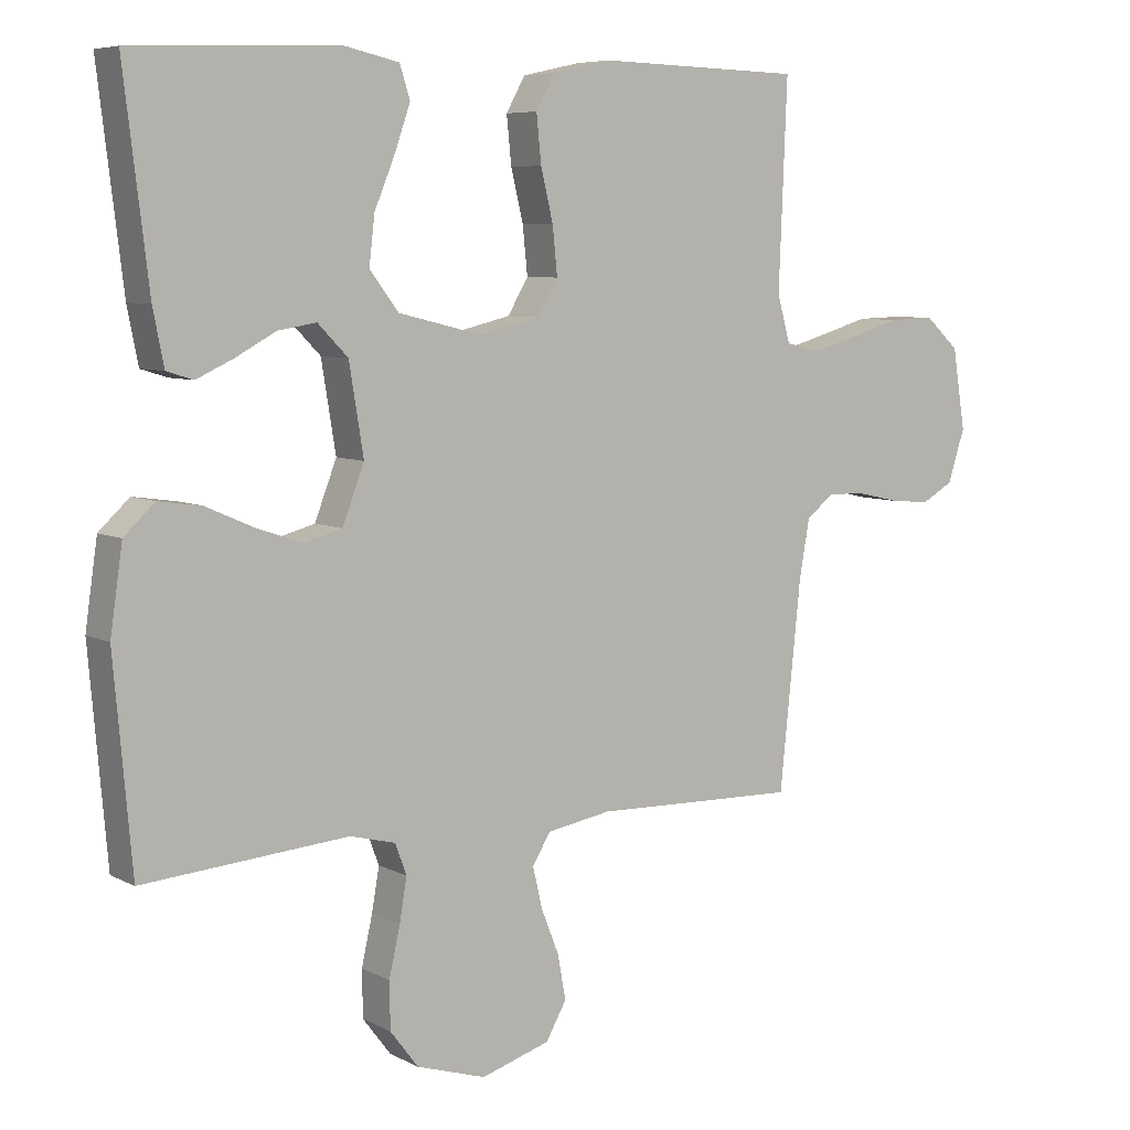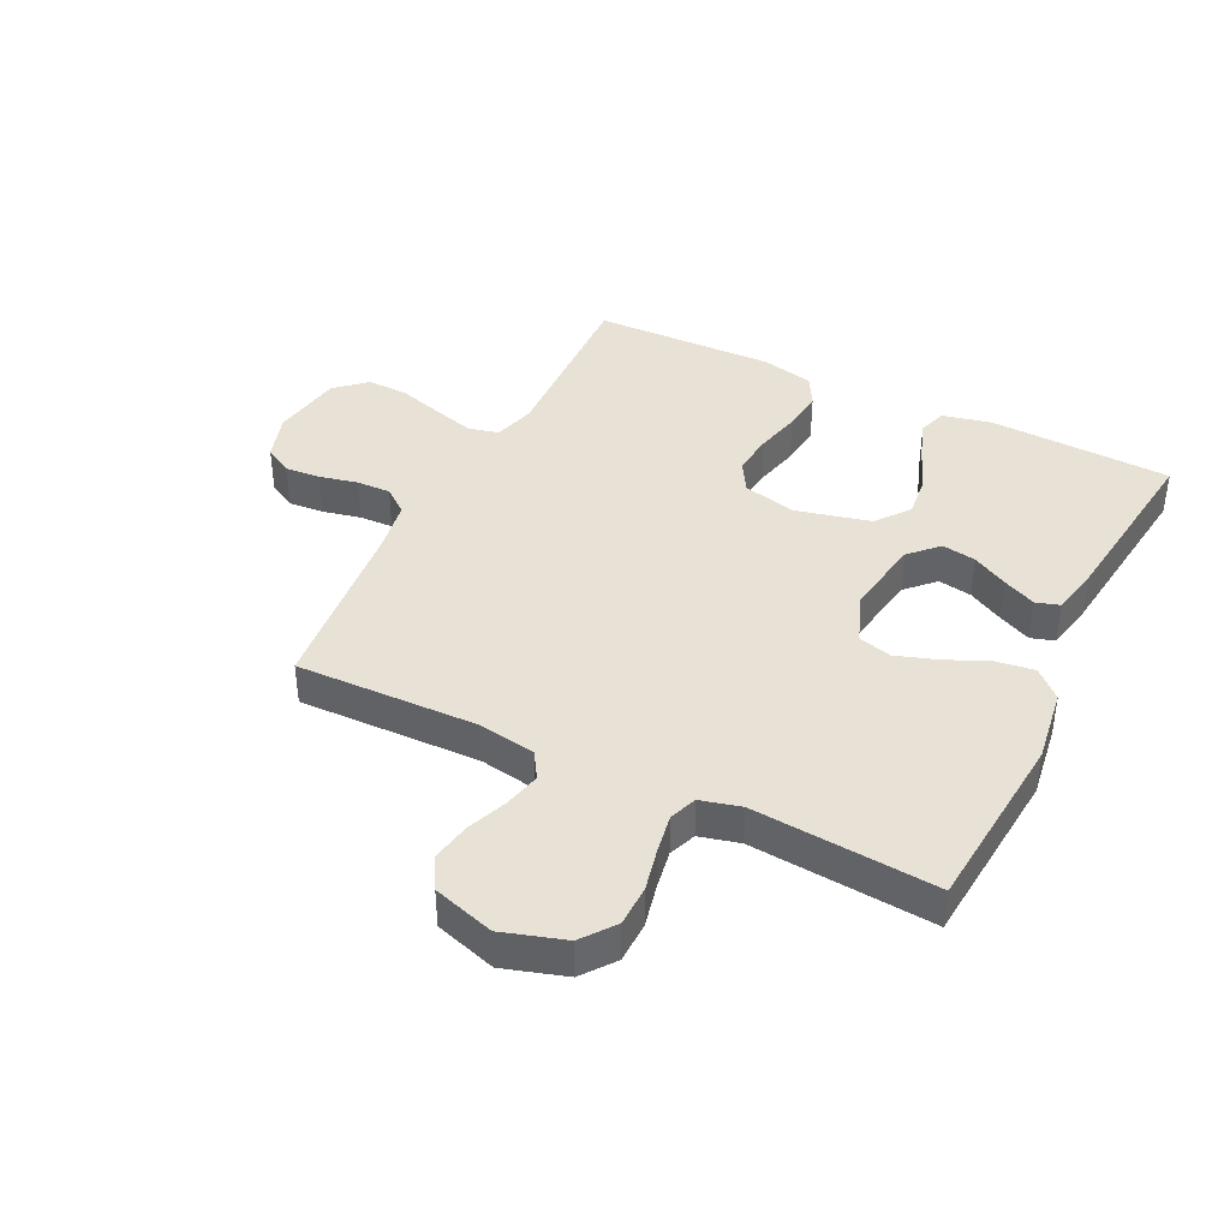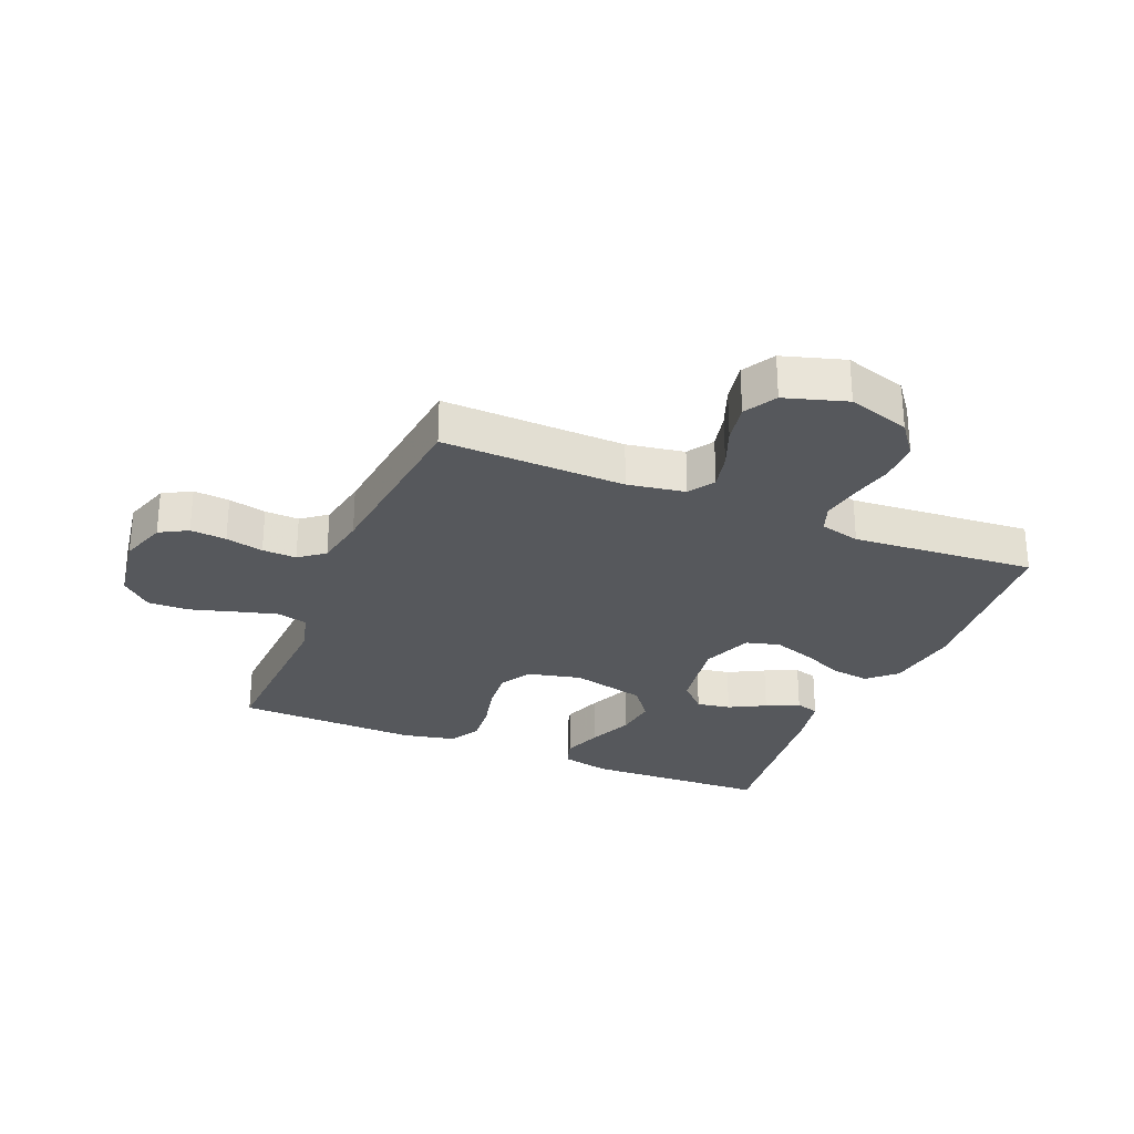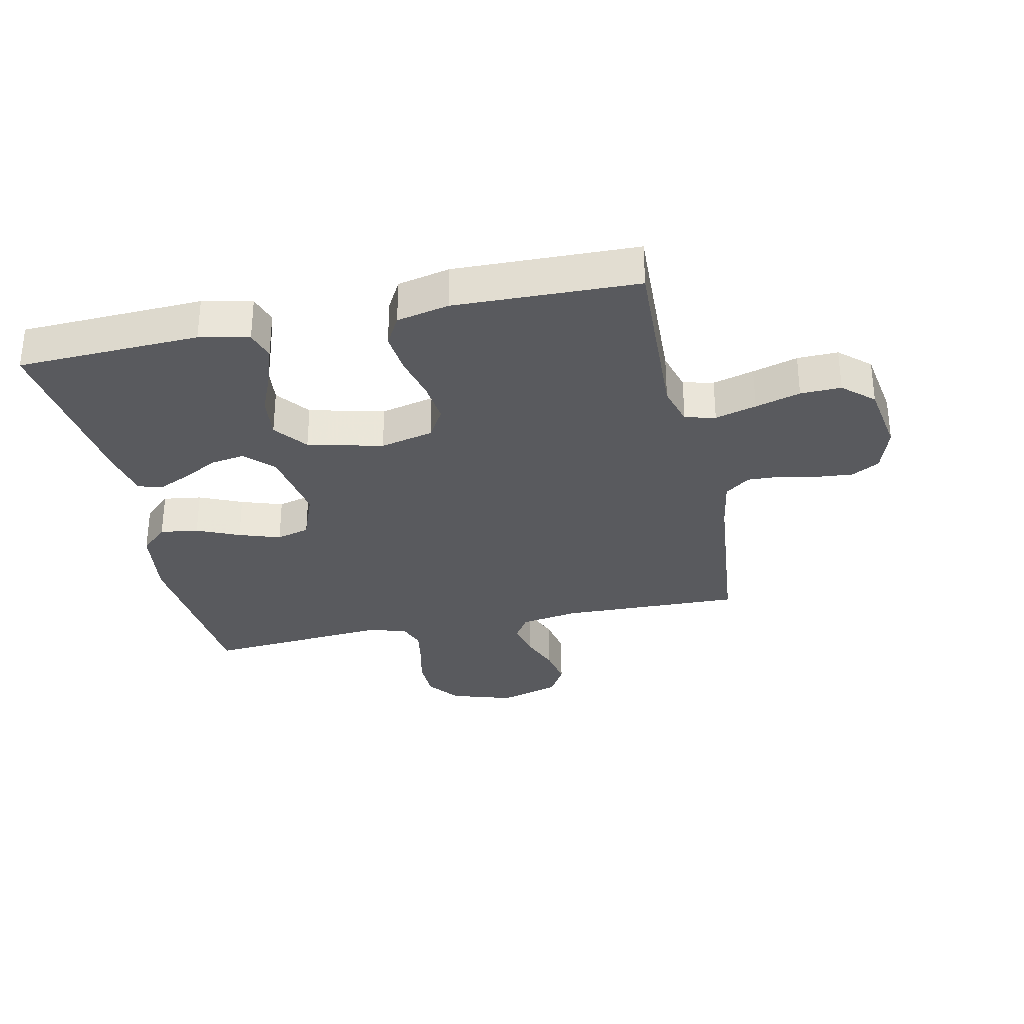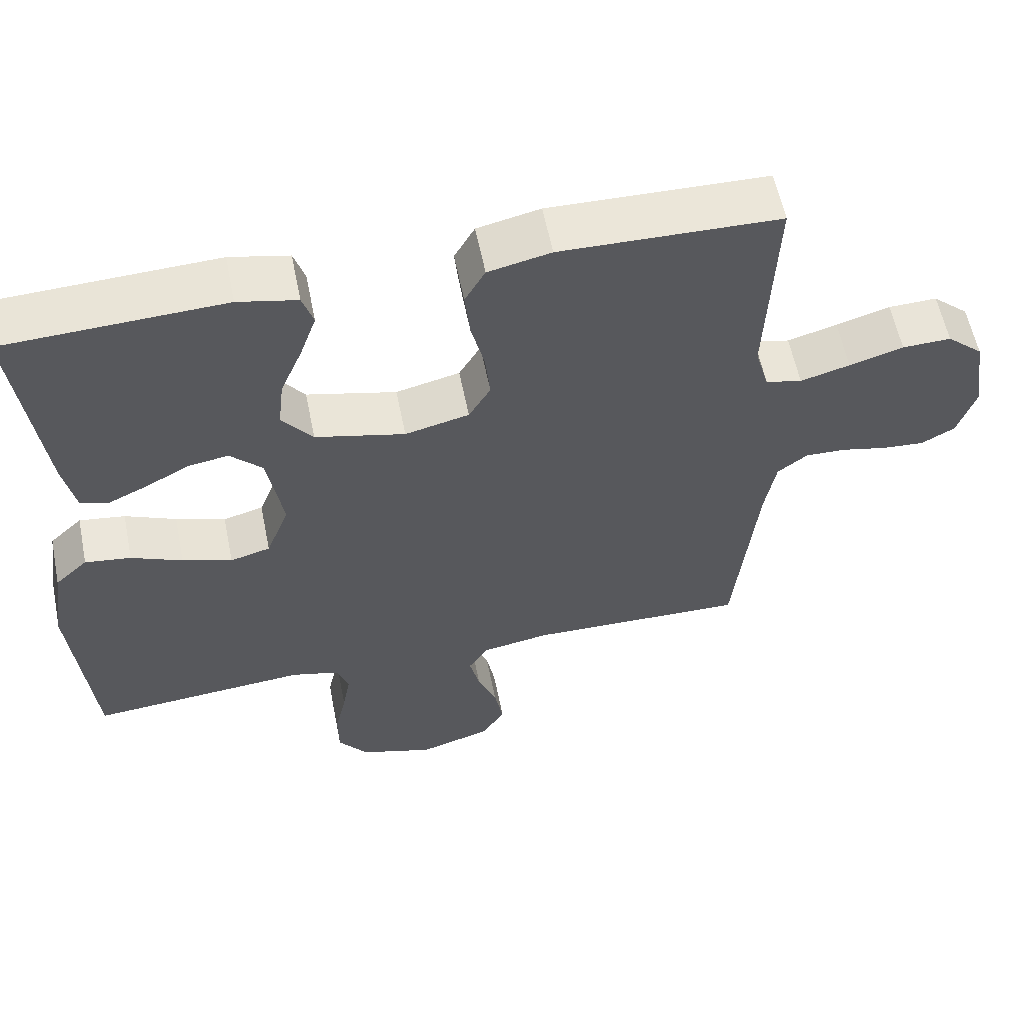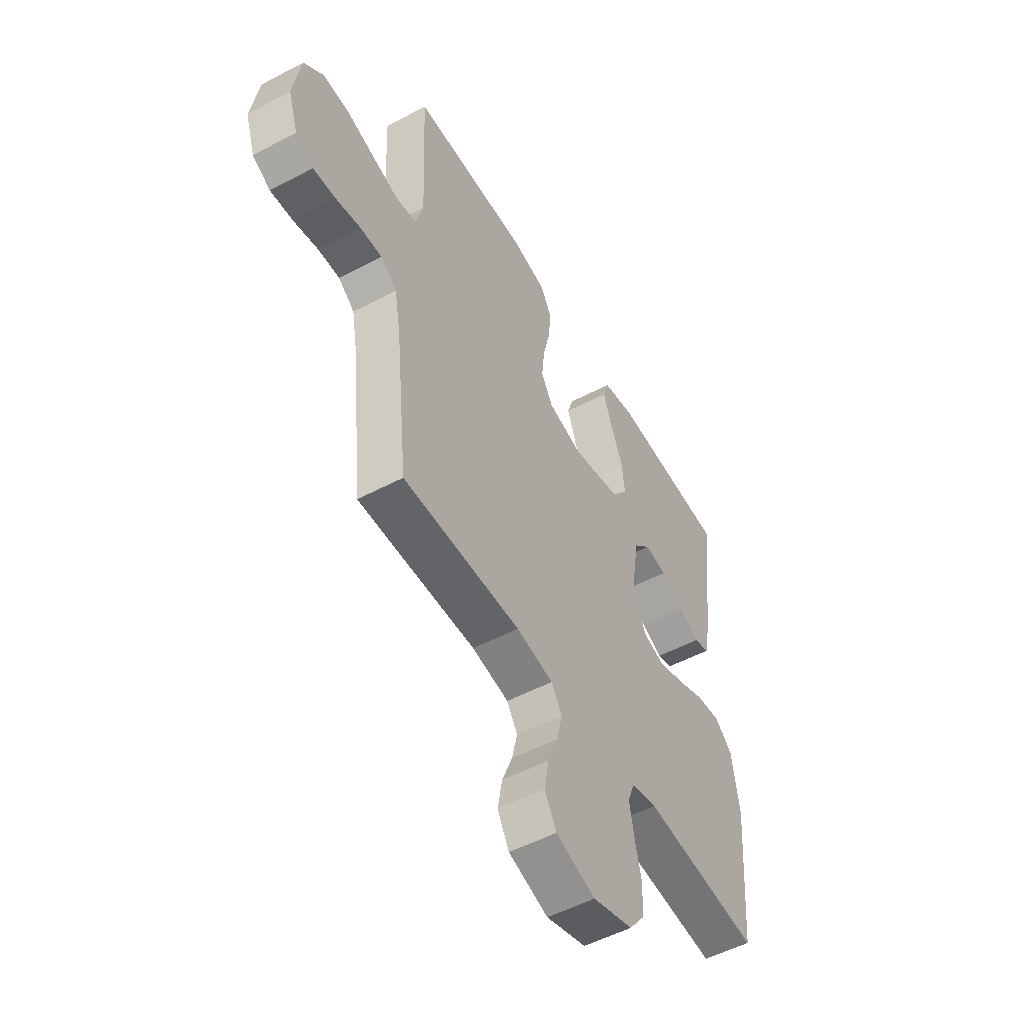
<metadata>
{"format":"obj","ext":"obj","renderer":"f3d","projection":"perspective","resolution":1024,"background":"white","views":[{"elev":6.8,"azim":-34.5,"up":"+Z"},{"elev":40.3,"azim":-153.7,"up":"+Y"},{"elev":-28.1,"azim":157.3,"up":"+Y"},{"elev":-31.3,"azim":12.2,"up":"+Y"},{"elev":58.8,"azim":-11.4,"up":"+Z"},{"elev":-52.6,"azim":119.6,"up":"+Z"}]}
</metadata>
<code>
v 0.5 0.07 -0.5
v 0.2 0.07 -0.492
v 0.106 0.07 -0.508
v 0.079 0.07 -0.551
v 0.093 0.07 -0.611
v 0.119 0.07 -0.677
v 0.131 0.07 -0.742
v 0.101 0.07 -0.795
v 0 0.07 -0.826
v -0.102 0.07 -0.794
v -0.143 0.07 -0.74
v -0.144 0.07 -0.672
v -0.128 0.07 -0.601
v -0.117 0.07 -0.538
v -0.134 0.07 -0.493
v -0.2 0.07 -0.476
v -0.5 0.07 -0.5
v -0.526 0.07 -0.2
v -0.508 0.07 -0.077
v -0.463 0.07 -0.035
v -0.4 0.07 -0.044
v -0.33 0.07 -0.075
v -0.262 0.07 -0.098
v -0.207 0.07 -0.083
v -0.175 0.07 0
v -0.196 0.07 0.129
v -0.24 0.07 0.174
v -0.296 0.07 0.165
v -0.355 0.07 0.133
v -0.409 0.07 0.108
v -0.448 0.07 0.12
v -0.464 0.07 0.2
v -0.5 0.07 0.5
v -0.2 0.07 0.512
v -0.119 0.07 0.494
v -0.104 0.07 0.447
v -0.127 0.07 0.381
v -0.157 0.07 0.309
v -0.165 0.07 0.239
v -0.123 0.07 0.184
v 0 0.07 0.154
v 0.088 0.07 0.175
v 0.118 0.07 0.226
v 0.111 0.07 0.295
v 0.093 0.07 0.37
v 0.086 0.07 0.439
v 0.114 0.07 0.489
v 0.2 0.07 0.508
v 0.5 0.07 0.5
v 0.488 0.07 0.2
v 0.507 0.07 0.132
v 0.557 0.07 0.12
v 0.625 0.07 0.139
v 0.699 0.07 0.161
v 0.766 0.07 0.163
v 0.816 0.07 0.118
v 0.835 0.07 0
v 0.81 0.07 -0.077
v 0.764 0.07 -0.103
v 0.705 0.07 -0.098
v 0.643 0.07 -0.084
v 0.587 0.07 -0.082
v 0.546 0.07 -0.114
v 0.531 0.07 -0.2
v 0.5 0 -0.5
v 0.2 0 -0.492
v 0.106 0 -0.508
v 0.079 0 -0.551
v 0.093 0 -0.611
v 0.119 0 -0.677
v 0.131 0 -0.742
v 0.101 0 -0.795
v 0 0 -0.826
v -0.102 0 -0.794
v -0.143 0 -0.74
v -0.144 0 -0.672
v -0.128 0 -0.601
v -0.117 0 -0.538
v -0.134 0 -0.493
v -0.2 0 -0.476
v -0.5 0 -0.5
v -0.526 0 -0.2
v -0.508 0 -0.077
v -0.463 0 -0.035
v -0.4 0 -0.044
v -0.33 0 -0.075
v -0.262 0 -0.098
v -0.207 0 -0.083
v -0.175 0 0
v -0.196 0 0.129
v -0.24 0 0.174
v -0.296 0 0.165
v -0.355 0 0.133
v -0.409 0 0.108
v -0.448 0 0.12
v -0.464 0 0.2
v -0.5 0 0.5
v -0.2 0 0.512
v -0.119 0 0.494
v -0.104 0 0.447
v -0.127 0 0.381
v -0.157 0 0.309
v -0.165 0 0.239
v -0.123 0 0.184
v 0 0 0.154
v 0.088 0 0.175
v 0.118 0 0.226
v 0.111 0 0.295
v 0.093 0 0.37
v 0.086 0 0.439
v 0.114 0 0.489
v 0.2 0 0.508
v 0.5 0 0.5
v 0.488 0 0.2
v 0.507 0 0.132
v 0.557 0 0.12
v 0.625 0 0.139
v 0.699 0 0.161
v 0.766 0 0.163
v 0.816 0 0.118
v 0.835 0 0
v 0.81 0 -0.077
v 0.764 0 -0.103
v 0.705 0 -0.098
v 0.643 0 -0.084
v 0.587 0 -0.082
v 0.546 0 -0.114
v 0.531 0 -0.2
f 58 59 60 61
f 58 61 62
f 57 58 62
f 56 57 62
f 53 54 55 56
f 52 53 56 62
f 51 52 62 63
f 47 48 49 50
f 44 45 46 47
f 43 44 47 50
f 42 43 50 51
f 35 36 37 38
f 33 34 35 38
f 33 38 39
f 32 33 39 40
f 28 29 30 31
f 28 31 32
f 27 28 32
f 19 20 21 22
f 19 22 23
f 16 17 18 19
f 15 16 19 23
f 14 15 23 24
f 10 11 12 13
f 10 13 14
f 9 10 14
f 5 6 7 8
f 4 5 8 9
f 64 1 2
f 64 2 3
f 63 64 3
f 41 42 51 63
f 41 63 3
f 27 32 40 41
f 26 27 41
f 25 26 41 3
f 24 25 3 4
f 4 9 14 24
f 125 124 123 122
f 126 125 122
f 126 122 121
f 126 121 120
f 120 119 118 117
f 126 120 117 116
f 127 126 116 115
f 114 113 112 111
f 111 110 109 108
f 114 111 108 107
f 115 114 107 106
f 102 101 100 99
f 102 99 98 97
f 103 102 97
f 104 103 97 96
f 95 94 93 92
f 96 95 92
f 96 92 91
f 86 85 84 83
f 87 86 83
f 83 82 81 80
f 87 83 80 79
f 88 87 79 78
f 77 76 75 74
f 78 77 74
f 78 74 73
f 72 71 70 69
f 73 72 69 68
f 66 65 128
f 67 66 128
f 67 128 127
f 127 115 106 105
f 67 127 105
f 105 104 96 91
f 105 91 90
f 67 105 90 89
f 68 67 89 88
f 88 78 73 68
f 1 65 66 2
f 2 66 67 3
f 3 67 68 4
f 4 68 69 5
f 5 69 70 6
f 6 70 71 7
f 7 71 72 8
f 8 72 73 9
f 9 73 74 10
f 10 74 75 11
f 11 75 76 12
f 12 76 77 13
f 13 77 78 14
f 14 78 79 15
f 15 79 80 16
f 16 80 81 17
f 17 81 82 18
f 18 82 83 19
f 19 83 84 20
f 20 84 85 21
f 21 85 86 22
f 22 86 87 23
f 23 87 88 24
f 24 88 89 25
f 25 89 90 26
f 26 90 91 27
f 27 91 92 28
f 28 92 93 29
f 29 93 94 30
f 30 94 95 31
f 31 95 96 32
f 32 96 97 33
f 33 97 98 34
f 34 98 99 35
f 35 99 100 36
f 36 100 101 37
f 37 101 102 38
f 38 102 103 39
f 39 103 104 40
f 40 104 105 41
f 41 105 106 42
f 42 106 107 43
f 43 107 108 44
f 44 108 109 45
f 45 109 110 46
f 46 110 111 47
f 47 111 112 48
f 48 112 113 49
f 49 113 114 50
f 50 114 115 51
f 51 115 116 52
f 52 116 117 53
f 53 117 118 54
f 54 118 119 55
f 55 119 120 56
f 56 120 121 57
f 57 121 122 58
f 58 122 123 59
f 59 123 124 60
f 60 124 125 61
f 61 125 126 62
f 62 126 127 63
f 63 127 128 64
f 64 128 65 1

</code>
